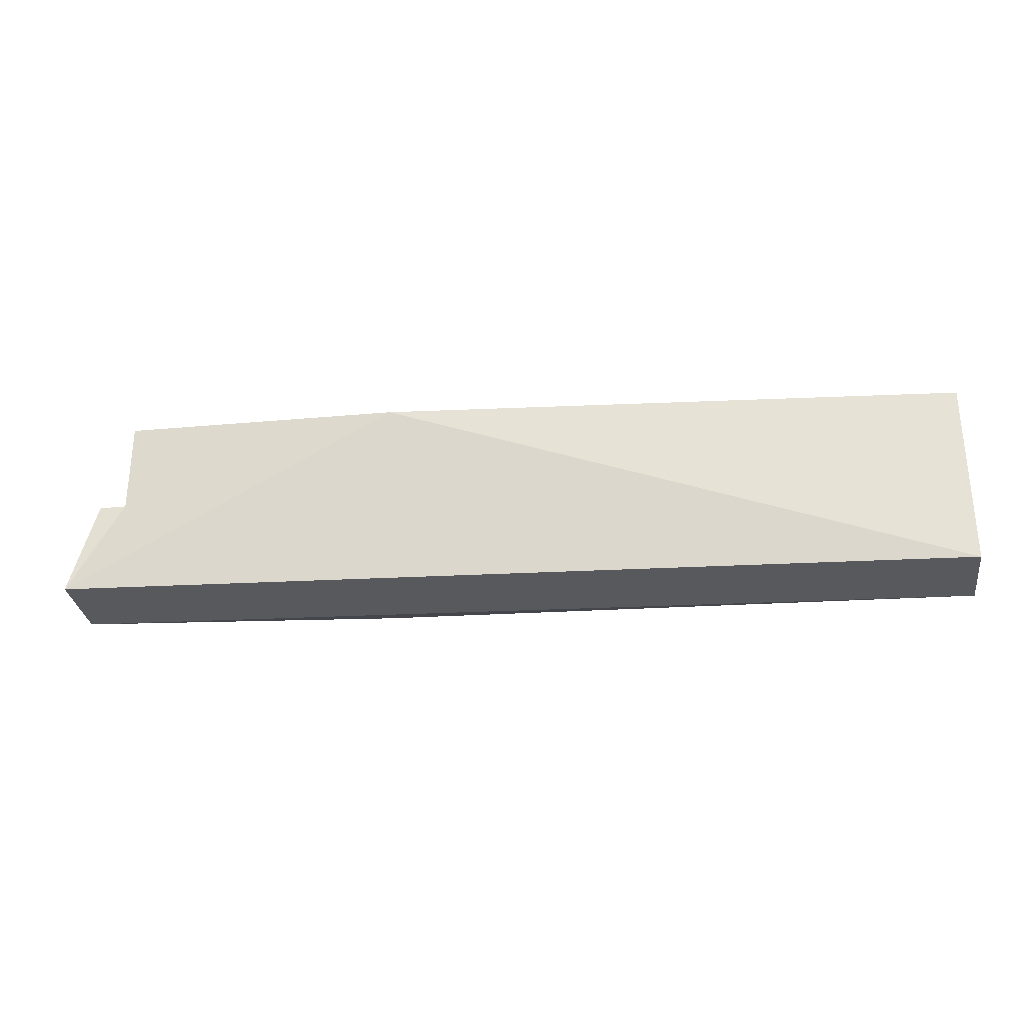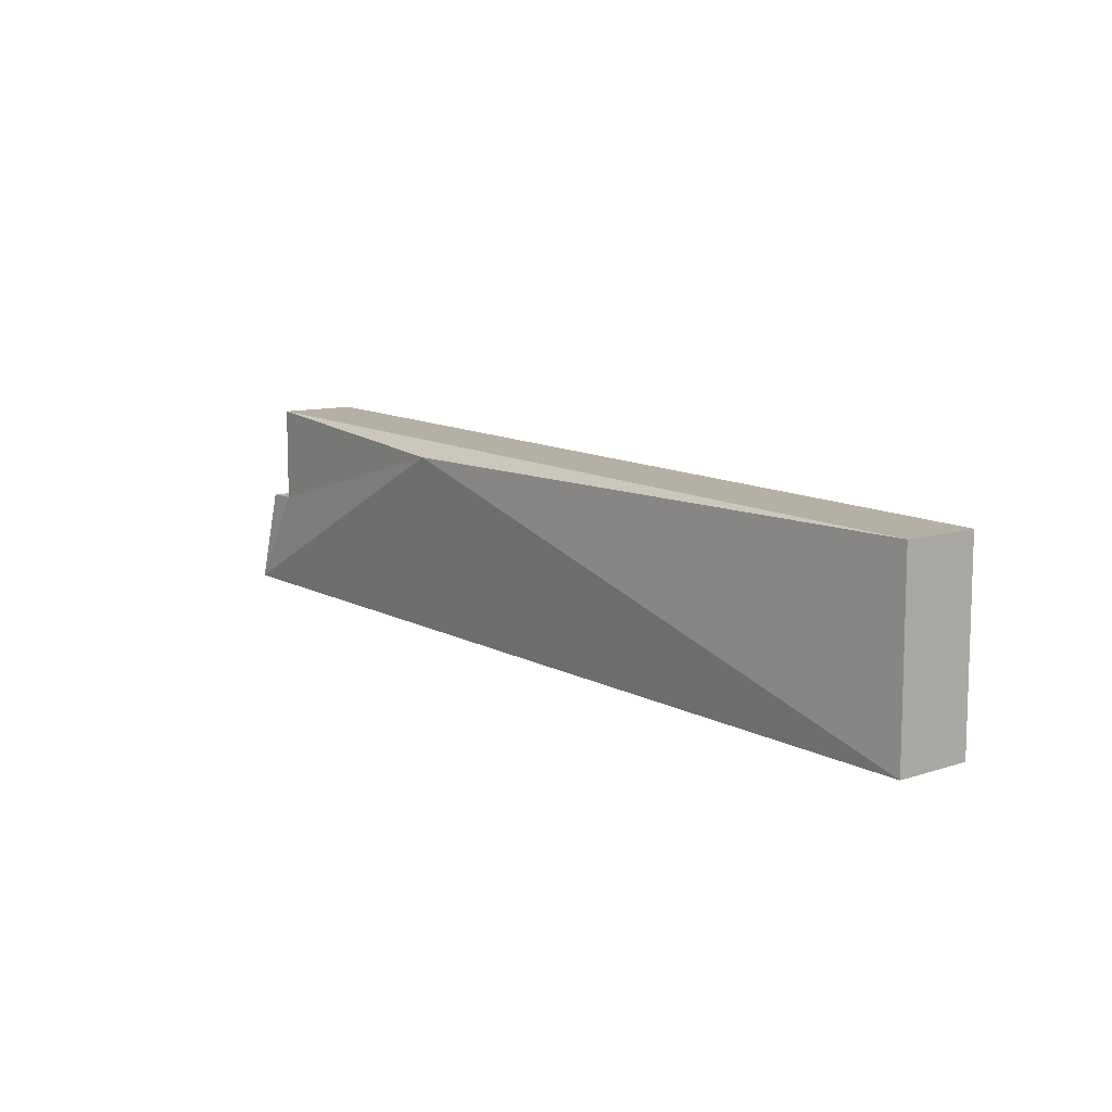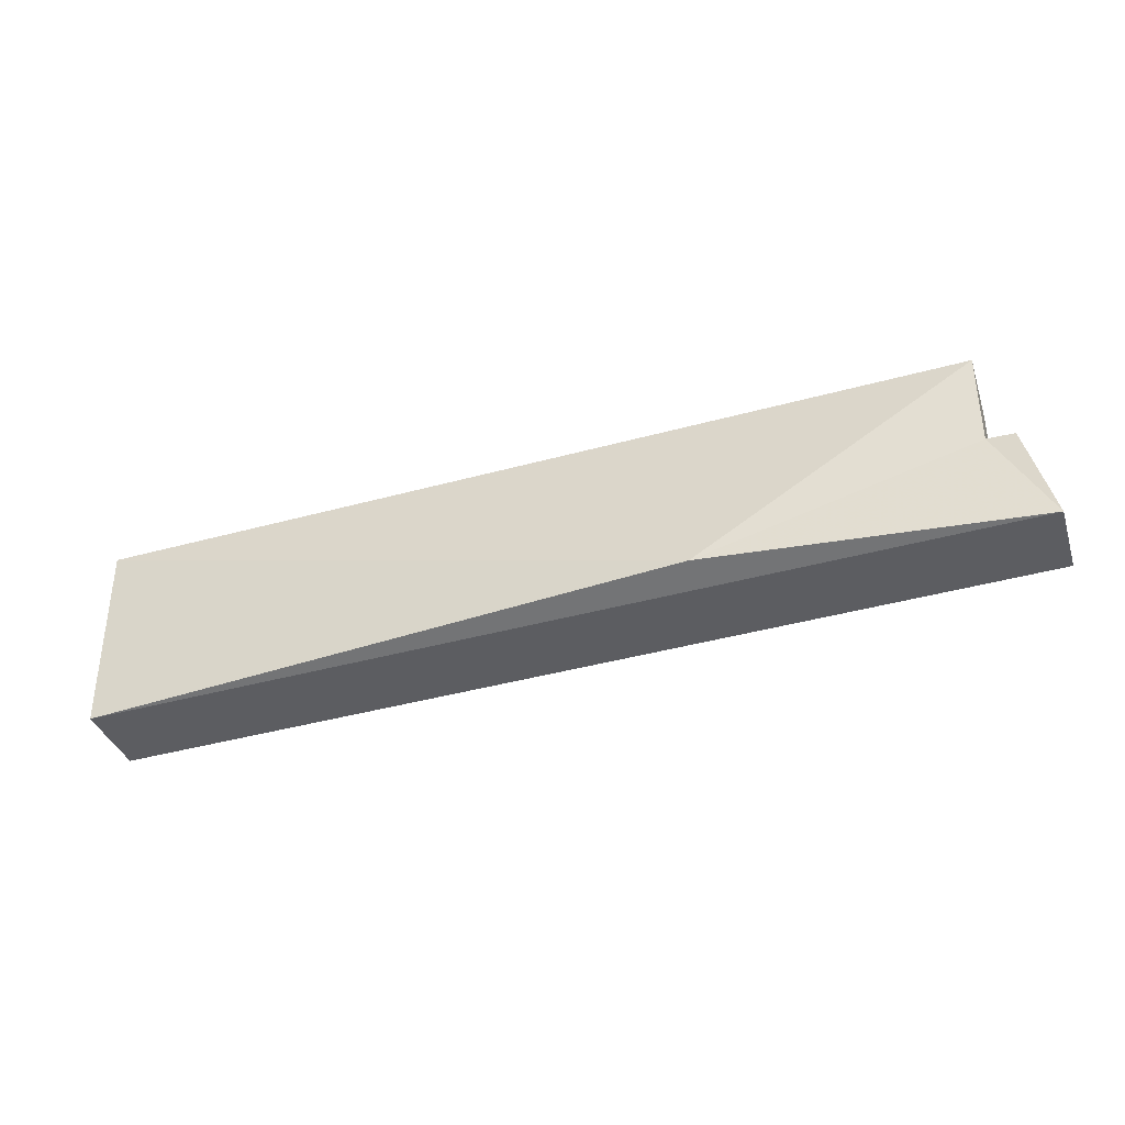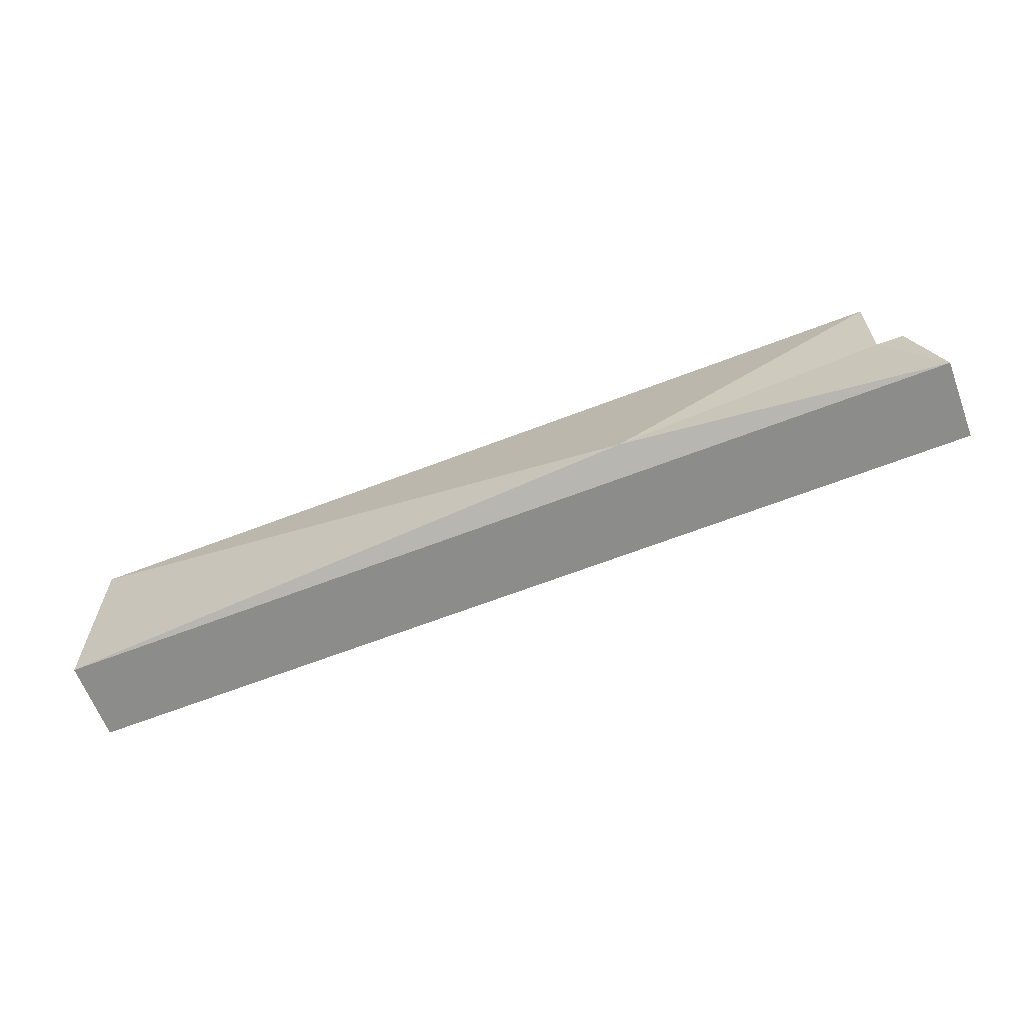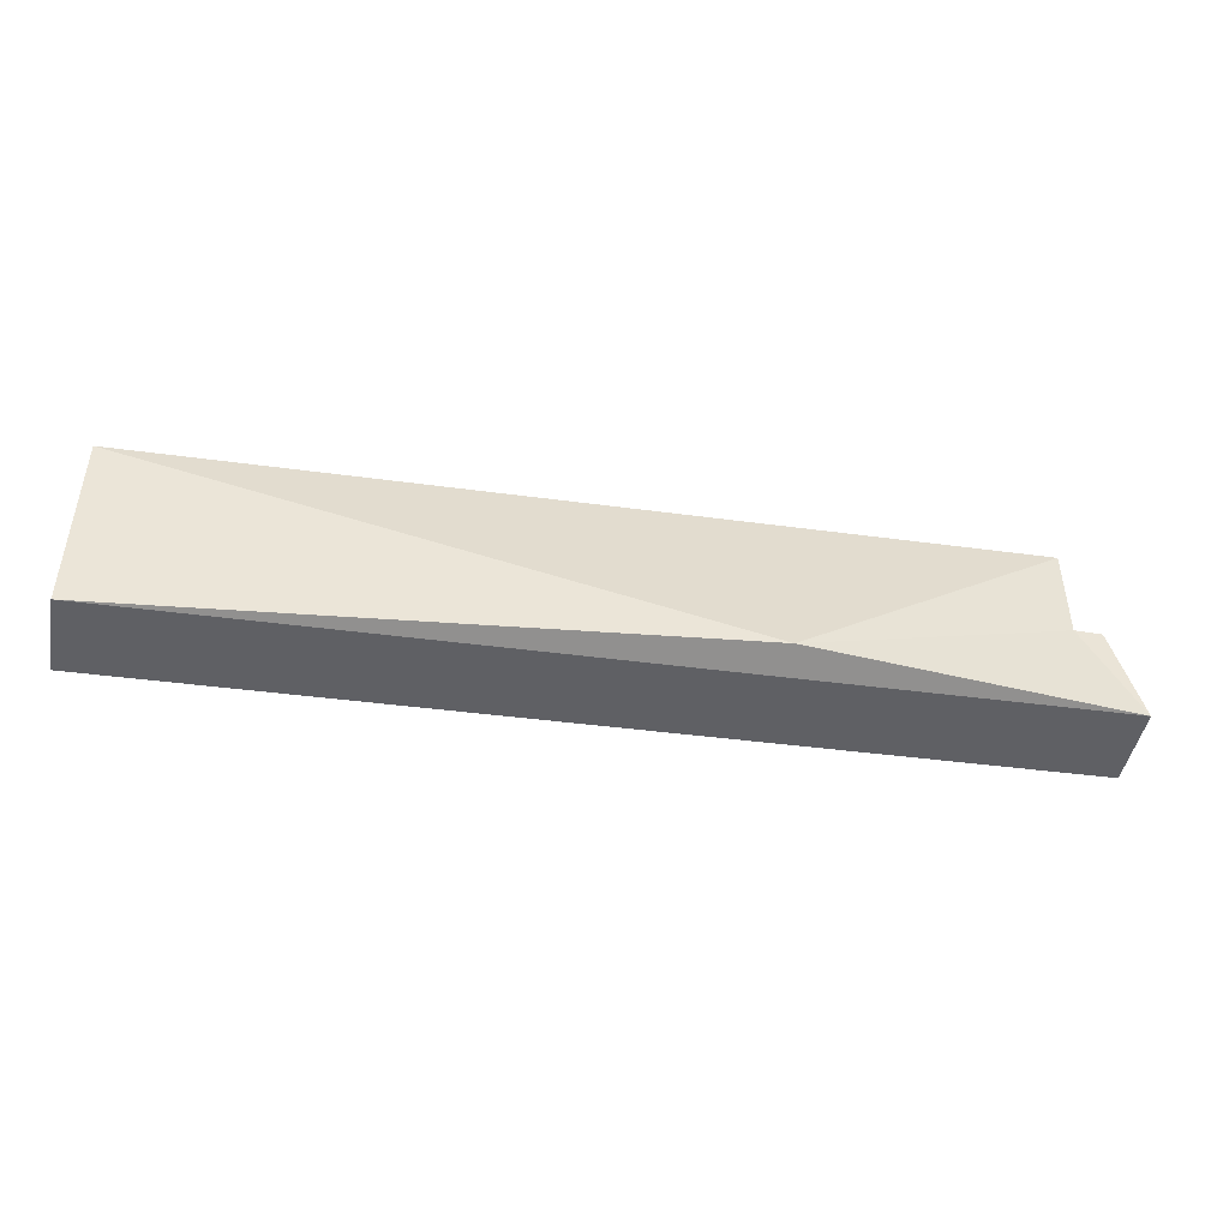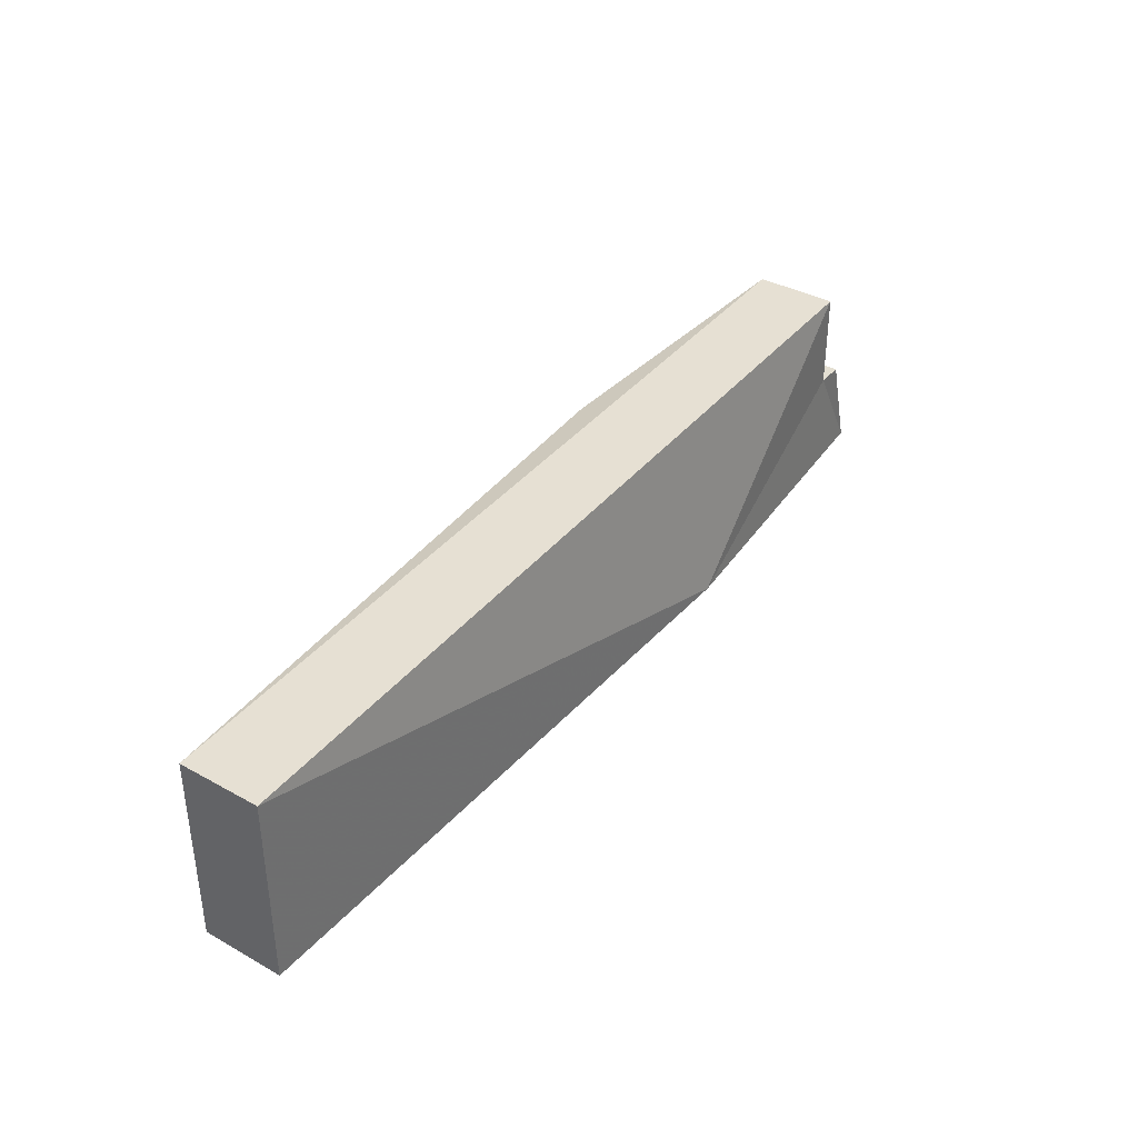
<metadata>
{"format":"obj","ext":"obj","renderer":"f3d","projection":"perspective","resolution":1024,"background":"white","views":[{"elev":-30.3,"azim":-171.8,"up":"+Z"},{"elev":9.8,"azim":-130.4,"up":"+Z"},{"elev":-36.8,"azim":17.5,"up":"+Z"},{"elev":-63.1,"azim":20.5,"up":"+Z"},{"elev":-45.9,"azim":-10.7,"up":"+Z"},{"elev":37.2,"azim":-54.5,"up":"+Z"}]}
</metadata>
<code>
v 8 0 0.5
v 9 0 -3
v -25 0 -4.25
v -25 0 2.75
v 7 0 4
v 7 0 0.5
v 8 0 0.5
v 8 3 0.5
v 9 3 -3
v -25 3 -4.25
v -25 3 2.75
v 7 3 4
v 7 3 0.5
v 8 3 0.5
v -2.886 -1.101 -3.035
v -3.616 4.068 3.191
f 8 1 2
f 2 9 8
f 9 2 3
f 3 10 9
f 10 3 4
f 4 11 10
f 11 4 5
f 5 12 11
f 12 5 6
f 6 13 12
f 13 6 7
f 7 14 13
f 14 7 1
f 1 8 14
f 15 6 5
f 5 4 15
f 6 15 2
f 2 1 7 6
f 4 3 15
f 2 15 3
f 10 11 16
f 9 10 16
f 16 13 9
f 13 14 8 9
f 12 16 11
f 13 16 12

</code>
